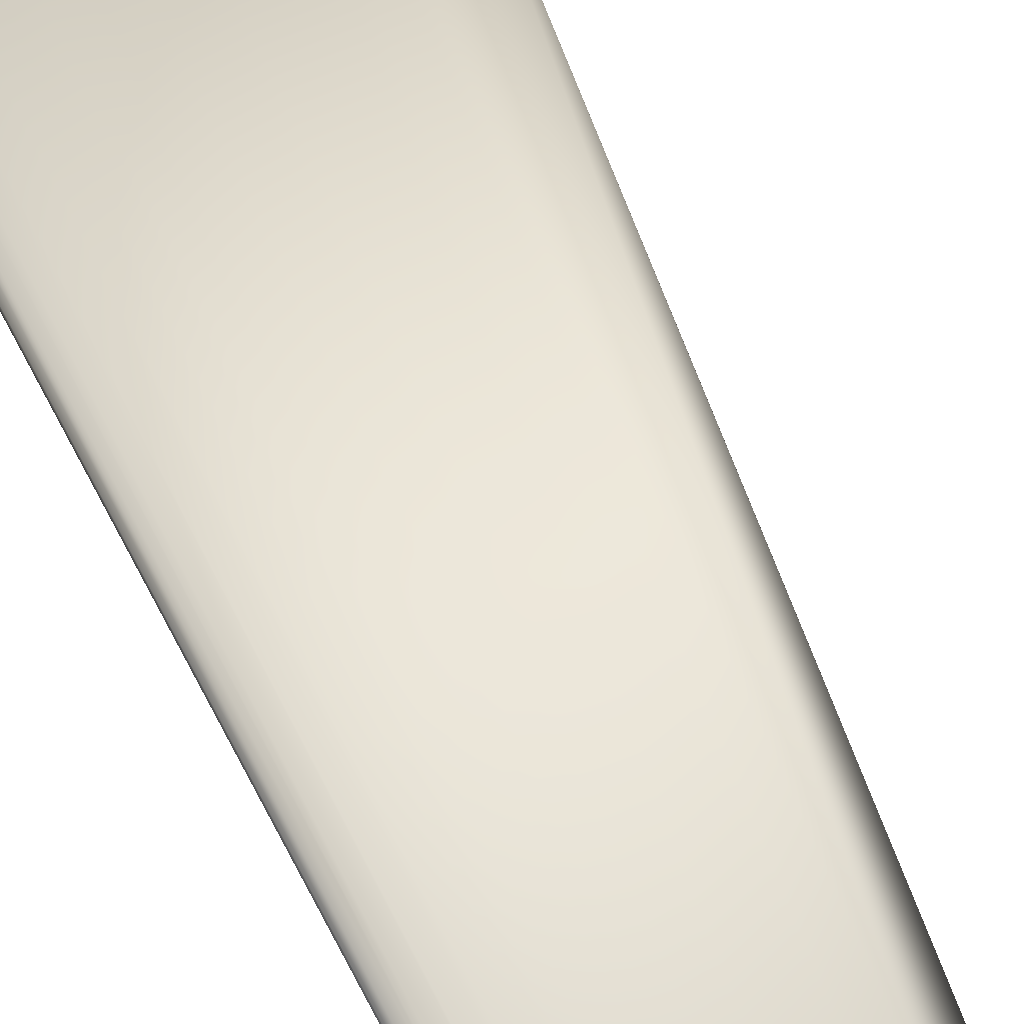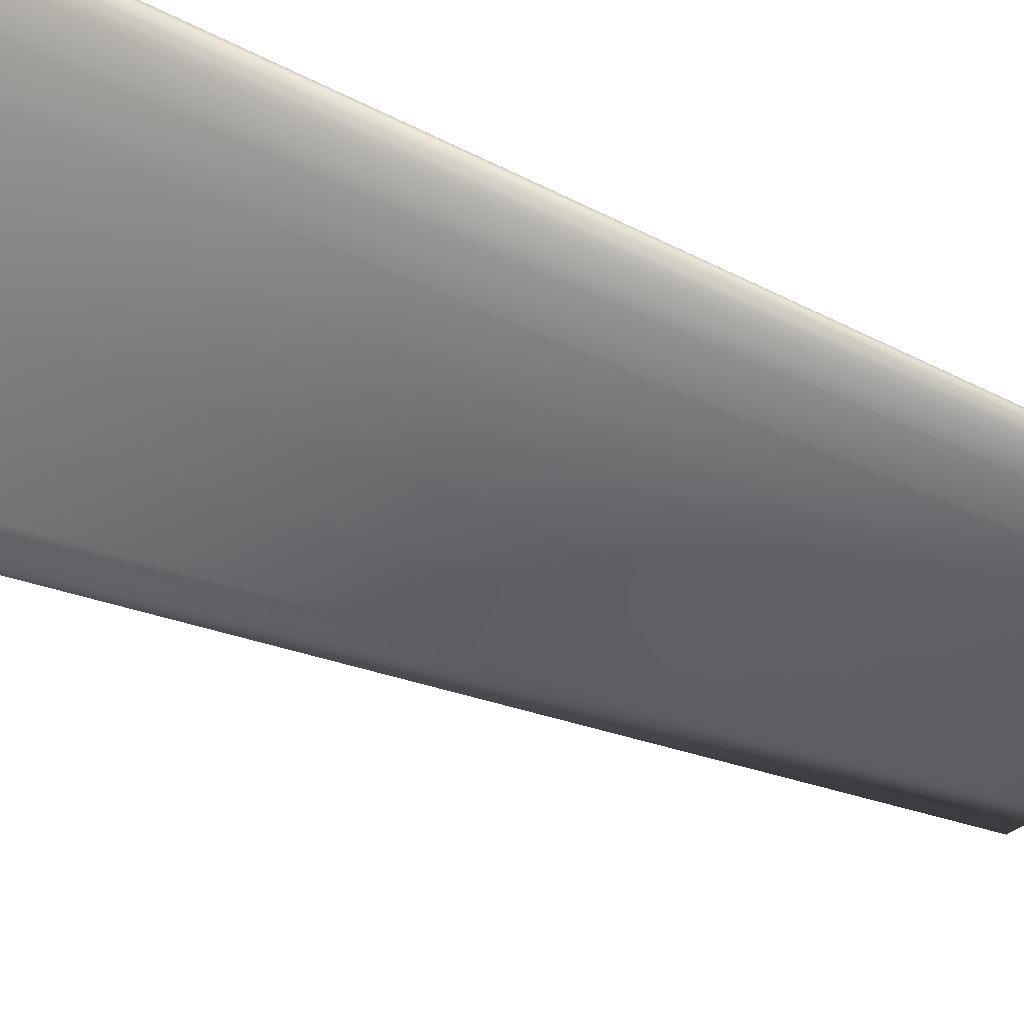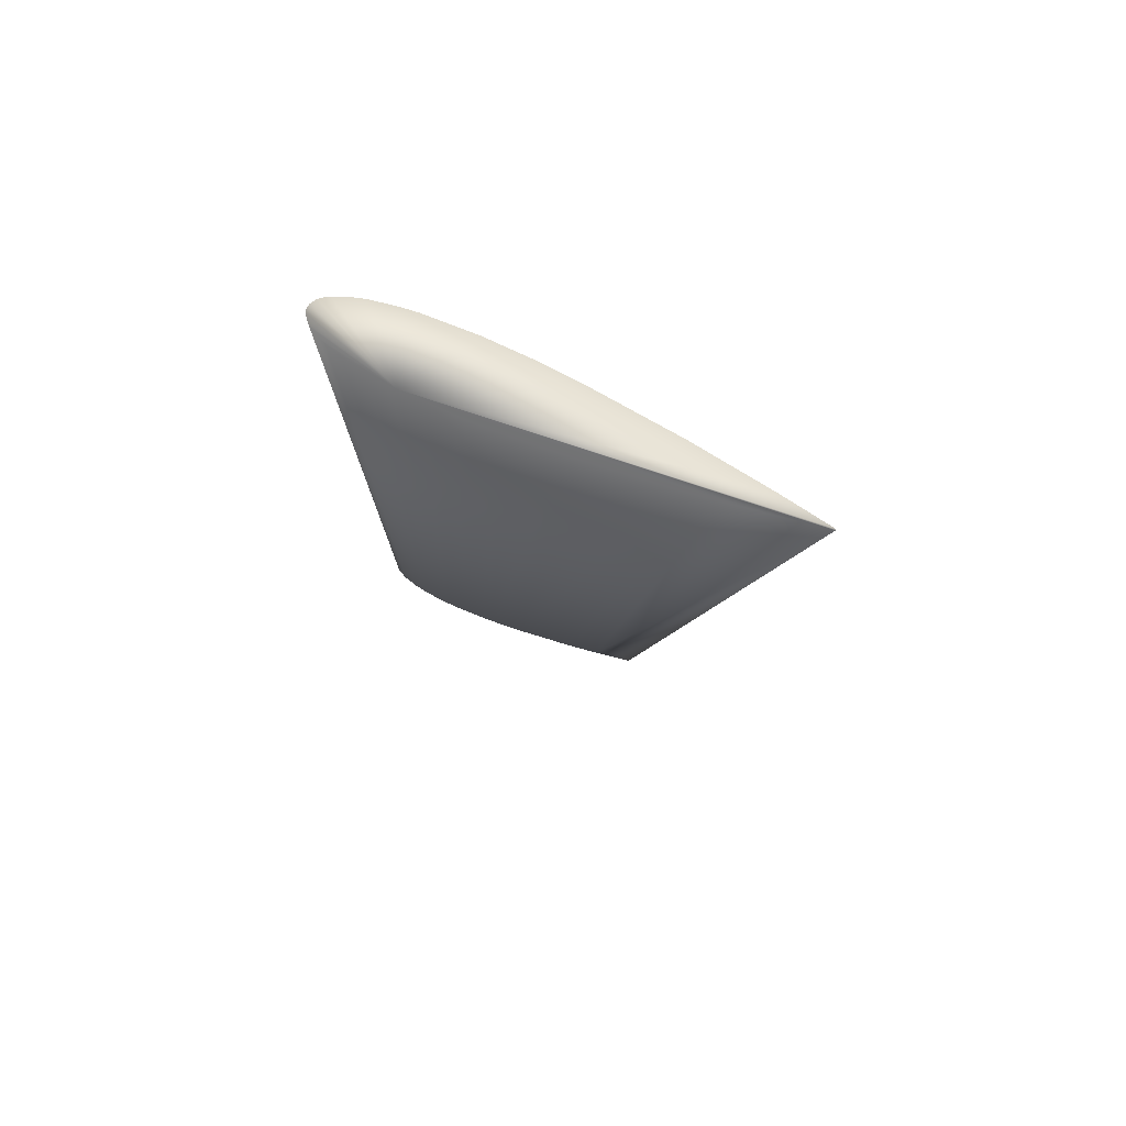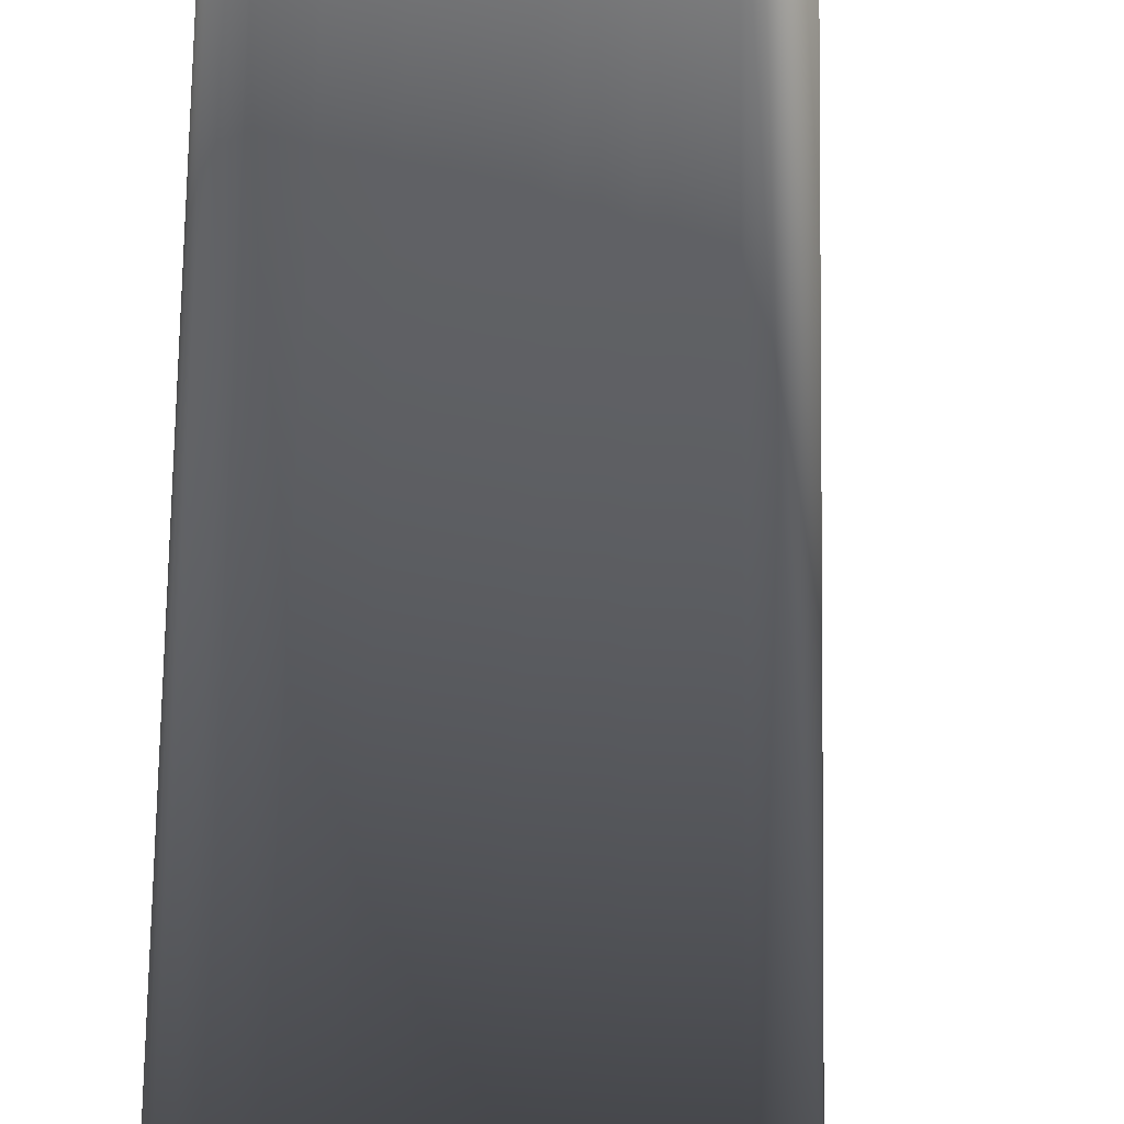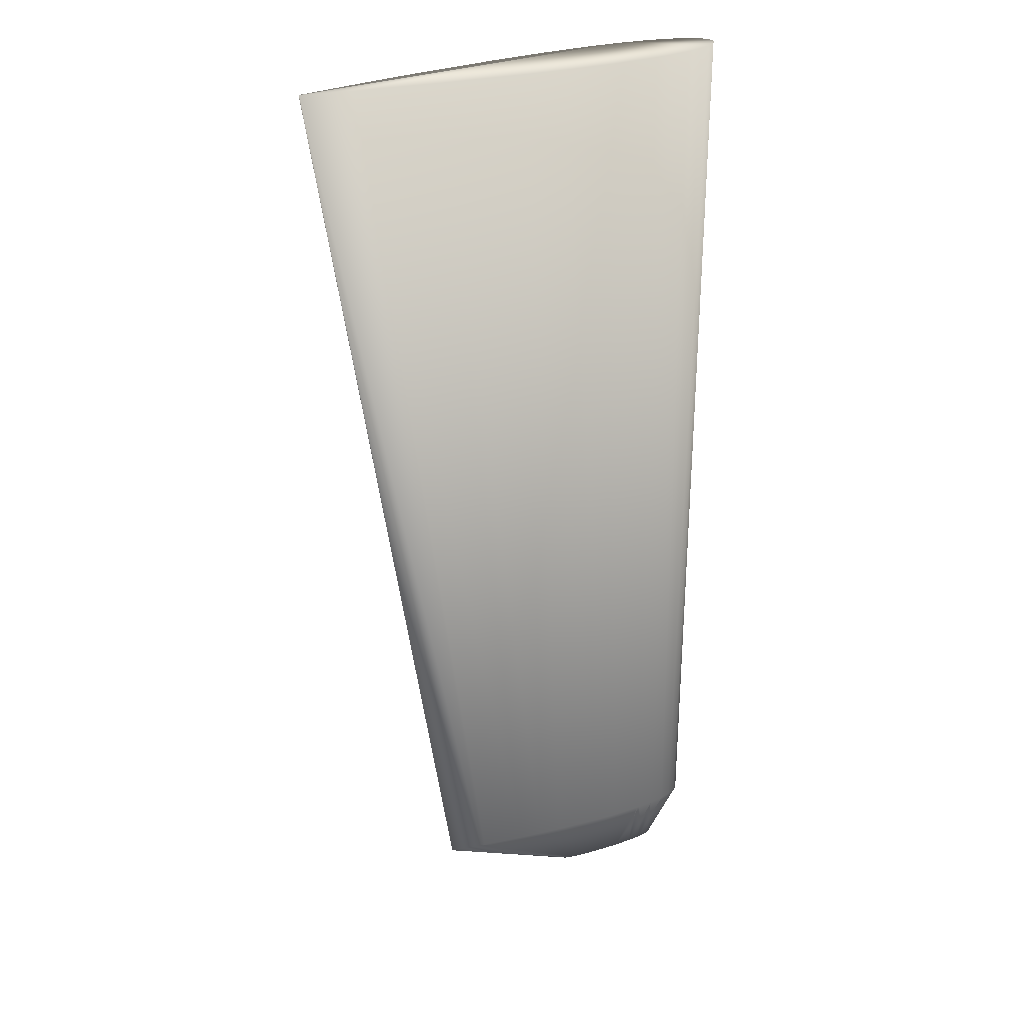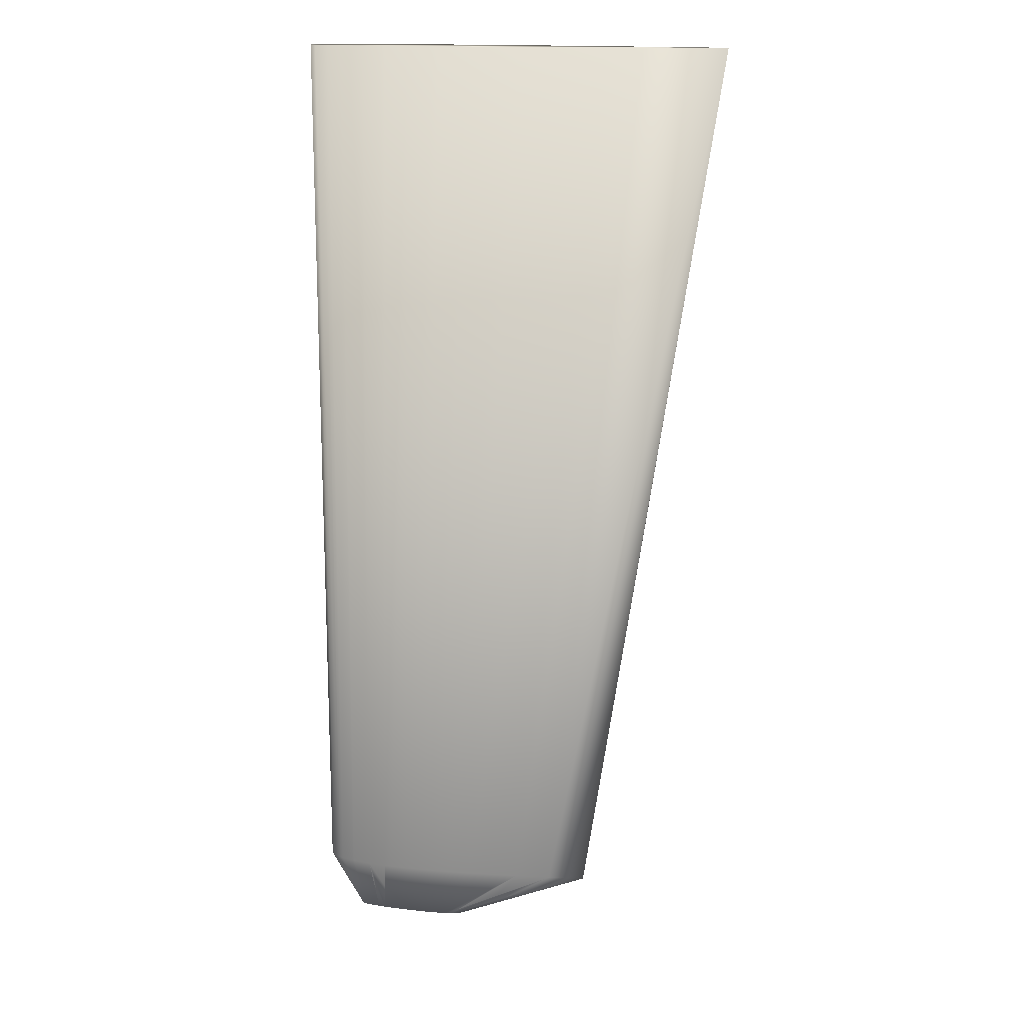
<metadata>
{"format":"obj","ext":"obj","renderer":"f3d","projection":"perspective","resolution":1024,"background":"white","views":[{"elev":70.0,"azim":151.6,"up":"+Y"},{"elev":-45.0,"azim":59.4,"up":"+Y"},{"elev":77.8,"azim":-150.6,"up":"+Z"},{"elev":-51.3,"azim":174.1,"up":"+Y"},{"elev":28.8,"azim":-19.7,"up":"+Z"},{"elev":15.5,"azim":-160.4,"up":"+Z"}]}
</metadata>
<code>
v -0.04507 -0.006127 0.1016
v 0.01356 -0.000262 -0.1016
v 0.04515 0.002969 0.1016
v 0.01886 -0.006554 0.1016
v 0.01536 0.006735 0.1016
v 0.04006 -0.001031 -0.0889
v 0.01003 0.003144 -0.0889
v 0.03823 -0.002698 0.1016
v 0.006069 -0.004312 -0.0889
v 0.03857 0.005949 -0.0889
v -0.02049 0.000162 0.1016
v 0.04354 4.9e-05 0.1016
v 0.02918 -0.005089 0.1016
v 0.02579 -0.003664 -0.0889
v -0.01788 -0.007609 0.1016
v -0.01653 -0.003325 -0.0889
v 0.03772 0.002209 -0.1016
v 0.04515 0.00297 -0.0889
v 0.02862 0.005921 -0.0889
v 0.03628 0.007245 0.1016
v -0.0029 0.00388 0.1016
v 0.04041 -0.001817 0.1016
v 0.03227 -0.00443 0.1016
v 0.000634 -0.00761 0.1016
v 0.01965 -0.000755 -0.1016
v 0.03243 -0.002849 -0.0889
v 0.0167 0.000939 -0.1016
v -0.008757 -0.001164 -0.0889
v -0.0345 -0.007029 0.1016
v 0.04383 0.000806 -0.0889
v 0.04457 0.001142 0.1016
v 0.044 0.00451 -0.0889
v 0.01973 0.004868 -0.0889
v 0.03329 0.002747 -0.1016
v 0.02693 0.007606 0.1016
v 0.04193 -0.000291 -0.0889
v 0.0371 -0.00309 0.1016
v 0.009198 -0.007292 0.1016
v 0.02095 -0.004019 -0.0889
v 0.01613 -0.000785 -0.1016
v 0.03494 0.00109 -0.1016
v 0.0364 -0.002075 -0.0889
v 0.01397 0.000127 -0.1016
v -0.02814 -0.001663 0.1016
v -0.001244 0.000688 -0.0889
v 0.01521 0.000569 -0.1016
v -0.04499 -0.006396 0.1016
v -0.008474 -0.003897 -0.0889
v 0.04274 -0.000515 0.1016
v 0.04471 0.001658 -0.0889
v 0.04506 0.00213 0.1016
v 0.04493 0.003586 -0.0889
v 0.04134 0.005509 -0.0889
v 0.04298 0.005507 0.1016
v 0.02485 0.005547 -0.0889
v 0.01454 0.004004 -0.0889
v 0.007864 0.005739 0.1016
v 0.03412 0.006158 -0.0889
v 0.03672 0.002608 -0.1016
v 0.02089 0.007287 0.1016
v 0.03756 0.001972 -0.1016
v 0.02332 -0.003861 -0.0889
v 0.0108 -0.004312 -0.0889
v 0.01425 -0.000607 -0.1016
v 0.02801 -5.4e-05 -0.1016
v 0.03297 -0.002761 -0.0889
v 0.03698 -0.000141 -0.09525
v 0.03968 -0.00116 -0.0889
v 0.00982 -0.000581 -0.1
v 0.01326 0.000618 -0.1
v 0.000991 -0.0009 -0.09525
v -0.03084 -0.004804 0.006346
v -0.009253 -0.00386 -0.0889
v 0.000875 -0.00423 -0.0889
v 0.04512 0.002508 -0.0889
v 0.04436 0.000863 0.1016
v 0.04134 0.002881 -0.09525
v 0.04115 0.003142 -0.09525
v 0.04485 0.003843 0.1016
v 0.03954 0.006694 0.1016
v 0.04235 0.005219 -0.0889
v 0.01408 0.00658 0.1016
v 0.02117 0.001723 -0.1016
v 0.01705 0.004446 -0.0889
v 0.03024 0.006026 -0.0889
v 0.03104 0.00761 0.1016
v 0.03531 0.002726 -0.1016
v 0.04088 0.001544 -0.09525
v 0.04127 0.001992 -0.09525
v 0.03702 0.001692 -0.1016
v 0.02506 -0.000376 -0.1016
v 0.0178 -0.000802 -0.1016
v 0.01128 -0.001052 -0.1
v 0.0139 -0.000518 -0.1016
v 0.03423 -0.000803 -0.09525
v -0.008951 -0.00248 -0.09208
v 0.003824 -0.000146 -0.09525
v 0.04143 0.002589 -0.09525
v 0.03747 0.002432 -0.1016
v 0.04352 0.005194 0.1016
v 0.04076 0.006356 0.1016
v 0.02701 0.002396 -0.1016
v 0.03168 0.002704 -0.1016
v 0.02592 0.007572 0.1016
v 0.03826 0.00598 -0.0889
v 0.03476 0.002743 -0.1016
v 0.0414 0.002285 -0.09525
v 0.001121 -0.002182 -0.09525
v 0.03414 0.000915 -0.1016
v 0.04068 0.003502 -0.09525
v 0.03711 0.002538 -0.1016
v 0.04201 0.005324 -0.0889
v 0.031 0.004367 -0.09525
v 0.03369 0.004452 -0.09525
v 0.03555 0.006137 -0.0889
v 0.007894 -0.001429 -0.09842
v 0.03191 0.000503 -0.1016
v 0.03157 -0.001265 -0.09525
f 21 7 11
f 24 15 9
f 26 13 4
f 26 4 14
f 28 16 1
f 36 22 8
f 36 8 6
f 37 6 8
f 39 38 24
f 42 23 13
f 42 37 23
f 44 28 1
f 45 11 7
f 45 44 11
f 45 28 44
f 45 7 27
f 46 43 16
f 49 30 12
f 49 36 30
f 49 22 36
f 50 12 30
f 51 31 50
f 53 10 20
f 56 27 7
f 56 7 21
f 59 10 53
f 60 55 5
f 60 19 55
f 61 30 36
f 62 14 4
f 62 4 38
f 62 38 39
f 62 39 25
f 63 39 24
f 63 24 9
f 63 25 39
f 65 26 14
f 66 42 13
f 66 13 26
f 67 42 41
f 68 6 37
f 68 37 42
f 68 42 67
f 69 43 2
f 69 2 16
f 70 45 27
f 70 27 46
f 71 46 16
f 71 16 28
f 71 28 46
f 72 47 1
f 72 1 16
f 72 16 47
f 73 47 16
f 73 48 29
f 73 29 47
f 73 40 48
f 74 15 29
f 74 29 48
f 74 9 15
f 74 48 40
f 74 40 9
f 75 51 50
f 75 18 3
f 75 3 51
f 76 50 31
f 76 12 50
f 77 52 18
f 78 32 52
f 78 77 17
f 78 52 77
f 79 3 18
f 79 18 52
f 80 53 20
f 81 54 32
f 82 55 33
f 82 5 55
f 82 33 57
f 83 33 55
f 84 56 21
f 84 21 57
f 84 57 33
f 84 33 83
f 84 83 27
f 84 27 56
f 85 35 58
f 85 19 60
f 86 58 35
f 88 61 50
f 88 50 30
f 88 30 61
f 89 61 17
f 89 50 61
f 89 75 50
f 90 61 36
f 90 36 6
f 90 6 68
f 90 68 67
f 90 67 41
f 91 62 25
f 91 14 62
f 91 65 14
f 92 25 63
f 92 63 9
f 92 9 40
f 93 64 40
f 93 16 64
f 94 64 16
f 94 16 2
f 95 42 66
f 96 69 16
f 96 16 43
f 96 43 69
f 97 28 45
f 97 45 70
f 97 70 46
f 97 46 28
f 98 75 17
f 98 18 75
f 98 77 18
f 98 17 77
f 99 78 17
f 99 32 78
f 100 79 52
f 100 52 32
f 100 32 54
f 101 54 81
f 102 83 55
f 102 55 19
f 103 102 19
f 103 19 85
f 104 85 60
f 104 35 85
f 104 86 35
f 104 60 5
f 104 20 86
f 104 5 82
f 104 101 80
f 104 80 20
f 104 82 57
f 104 57 21
f 104 21 11
f 104 11 44
f 104 44 1
f 104 1 47
f 104 47 29
f 104 29 15
f 104 15 24
f 104 24 38
f 104 38 4
f 104 4 13
f 104 13 23
f 104 23 37
f 104 37 8
f 104 8 22
f 104 22 49
f 104 49 12
f 104 12 76
f 104 76 31
f 104 31 51
f 104 51 3
f 104 3 79
f 104 79 100
f 104 100 54
f 104 54 101
f 105 86 20
f 105 20 10
f 105 10 59
f 105 59 87
f 106 34 58
f 107 89 17
f 107 17 75
f 107 75 89
f 108 73 16
f 108 40 73
f 109 41 42
f 109 42 95
f 110 99 81
f 110 81 32
f 110 32 99
f 111 59 53
f 112 101 81
f 112 111 53
f 112 53 80
f 112 80 101
f 112 81 99
f 112 99 111
f 113 103 85
f 113 85 58
f 113 58 103
f 114 103 58
f 114 58 34
f 114 34 103
f 115 58 86
f 115 86 105
f 115 105 87
f 115 106 58
f 115 87 106
f 116 108 16
f 116 16 93
f 116 93 40
f 116 40 108
f 117 109 95
f 117 95 66
f 117 66 26
f 117 41 109
f 117 65 91
f 117 90 41
f 117 91 25
f 117 61 90
f 117 25 92
f 117 17 61
f 117 92 40
f 117 111 99
f 117 99 17
f 117 40 64
f 117 64 94
f 117 94 2
f 117 2 43
f 117 43 46
f 117 46 27
f 117 27 83
f 117 83 102
f 117 102 103
f 117 103 34
f 117 34 106
f 117 106 87
f 117 87 59
f 117 59 111
f 118 117 26
f 118 26 65
f 118 65 117

</code>
